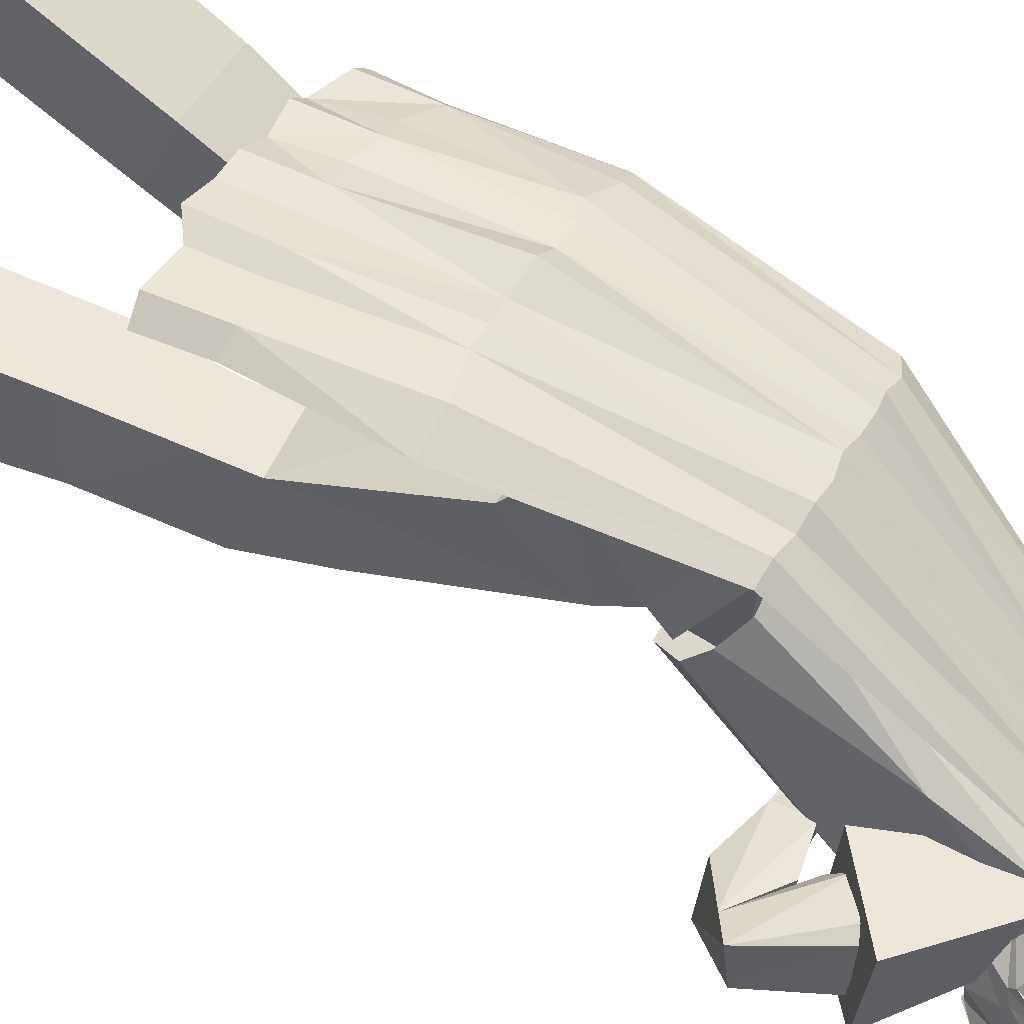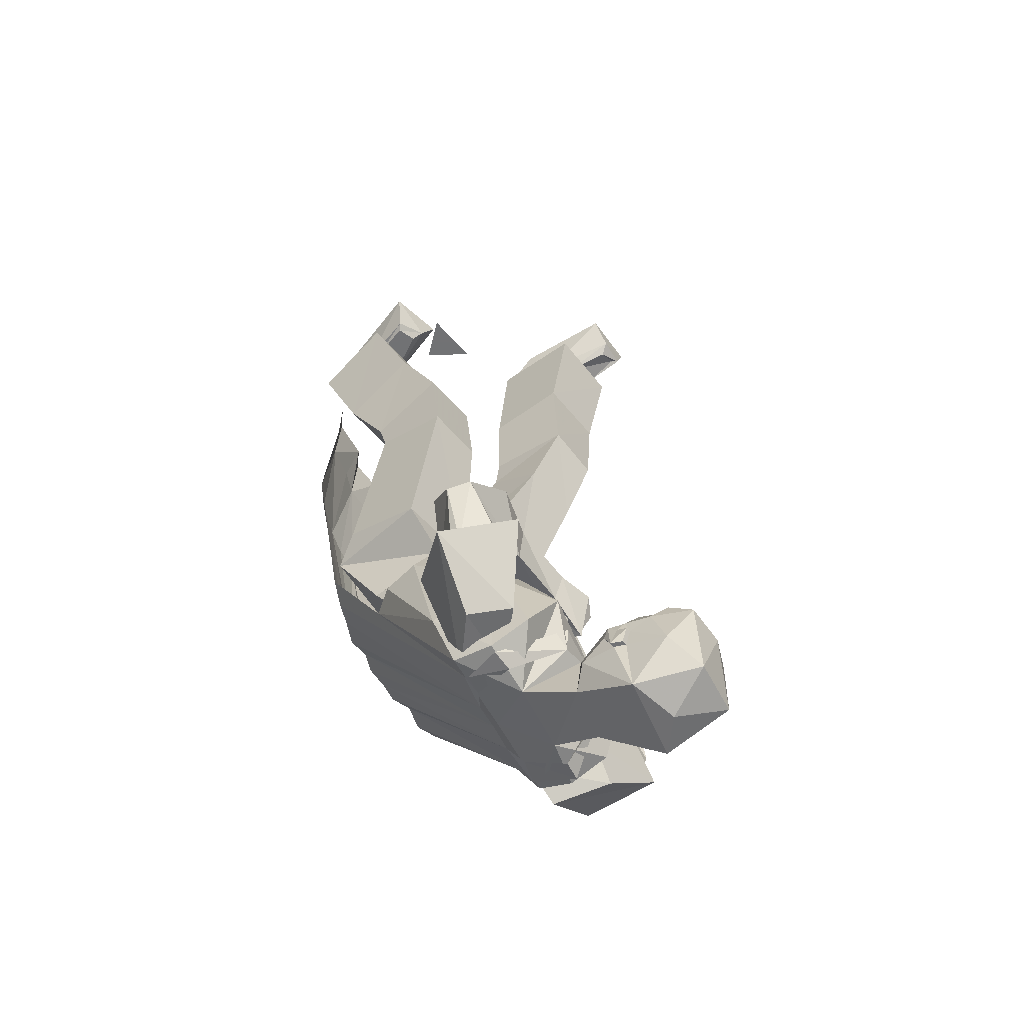
<metadata>
{"format":"obj","ext":"obj","renderer":"f3d","projection":"perspective","resolution":1024,"background":"white","views":[{"elev":56.1,"azim":-57.9,"up":"+Z"},{"elev":-55.6,"azim":129.6,"up":"+Y"}]}
</metadata>
<code>
v 0.04688 0.8125 0.05469
v -0.04688 0.8125 0.05469
v 0 0.8125 0.1172
v 0.01562 0.7812 0.2031
v 0.1094 0.7656 0.2266
v 0.1484 0.7656 0.0625
v 0.05469 0.7734 0.05469
v 0.04688 0.7188 0.1641
v 0.03125 0.7188 0.2578
v 0.1172 0.7188 0.2578
v 0.1094 0.7188 0.1641
v 0.125 0.7266 0.07812
v 0.07812 0.7344 0.0625
v 0.08594 0.7188 0.07812
v 0.05469 0.7188 0.1562
v 0.04688 0.6641 0.1484
v 0.03906 0.6719 0.2266
v 0.1172 0.6719 0.2266
v 0.09375 0.6641 0.1484
v 0.04688 0.6016 0.1094
v 0.04688 0.5703 0.1797
v 0.04688 0.6406 0.2031
v 0.1094 0.6406 0.2031
v 0.09375 0.5703 0.1797
v 0.09375 0.6016 0.1094
v 0.1016 0.7188 0.1562
v 0.1172 0.7188 0.08594
v -0.1406 0.7734 -0.2031
v -0.2344 0.7734 -0.1953
v -0.2109 0.7578 -0.03125
v -0.1172 0.7656 -0.05469
v -0.1328 0.7031 -0.1016
v -0.1719 0.7344 -0.2031
v -0.2188 0.7344 -0.1953
v -0.2031 0.7031 -0.09375
v -0.2109 0.7422 -0.007812
v -0.1172 0.7344 -0.01562
v -0.125 0.6328 -0.1016
v -0.2031 0.6953 -0.1094
v -0.1562 0.6953 -0.125
v -0.1797 0.7188 -0.1875
v -0.2109 0.7344 -0.1875
v -0.125 0.6797 -0.03125
v -0.125 0.6328 -0.03125
v -0.125 0.5703 -0.03125
v -0.125 0.5703 -0.1016
v -0.1719 0.6328 -0.09375
v -0.1953 0.6719 -0.02344
v -0.1719 0.5703 -0.03125
v -0.1719 0.5703 -0.1016
v -0.1875 0.6328 -0.03125
v 0 -0.2266 -0.2031
v -0.05469 -0.2266 -0.2109
v -0.05469 -0.1953 -0.1641
v -0.007812 -0.2188 -0.1719
v 0 -0.25 -0.1641
v 0 -0.2656 -0.1875
v -0.0625 -0.2969 -0.1875
v -0.07031 -0.2734 -0.1797
v -0.07812 -0.2422 -0.1953
v -0.07812 -0.2344 -0.1719
v -0.05469 -0.2656 -0.1328
v -0.07812 -0.2656 -0.1562
v -0.08594 -0.2656 -0.1562
v -0.08594 -0.2734 -0.1172
v -0.07812 -0.2422 -0.125
v -0.07812 -0.2344 -0.1562
v -0.04688 -0.2109 -0.1641
v -0.03125 -0.2891 -0.1875
v -0.01562 -0.2891 -0.1172
v -0.03906 -0.2188 -0.1172
v -0.007812 -0.2266 -0.1406
v -0.02344 -0.2344 -0.1719
v -0.007812 -0.2656 -0.1719
v 0 -0.2734 -0.1484
v -0.1641 -0.2344 -0.08594
v -0.1641 -0.2812 -0.07812
v -0.09375 -0.2656 -0.1094
v -0.09375 -0.2344 -0.1094
v -0.1797 -0.2266 -0.125
v -0.2812 -0.2266 -0.125
v -0.2578 -0.2266 -0.04688
v -0.2969 -0.2578 -0.05469
v -0.2266 -0.2969 -0.07031
v -0.1719 -0.2734 -0.1406
v -0.09375 -0.2734 -0.1406
v -0.08594 -0.2344 -0.1562
v -0.2969 -0.2656 -0.1094
v -0.3281 -0.2891 -0.1094
v -0.3281 -0.2812 -0.03906
v -0.2031 -0.3359 -0.05469
v -0.2109 -0.3125 -0.07031
v -0.2266 -0.3125 -0.1328
v -0.2422 -0.2969 -0.125
v 0.007812 -0.2266 -0.1641
v 0 -0.2266 -0.2031
v 0 -0.2656 -0.1875
v 0.007812 -0.25 -0.1641
v 0.09375 -0.2578 -0.1484
v 0.08594 -0.2031 -0.1719
v 0.09375 -0.2109 -0.2031
v 0.09375 -0.2656 -0.1953
v 0.1484 -0.2578 -0.1484
v 0.1953 -0.2109 -0.1719
v 0.1875 -0.1875 -0.1641
v 0.1719 -0.2188 -0.2344
v 0.2344 -0.25 -0.2188
v 0.1641 -0.2812 -0.1953
v 0.1797 -0.3047 -0.2188
v 0.1484 -0.2891 -0.1719
v 0.125 -0.2969 -0.1641
v 0.2266 -0.2188 -0.1406
v 0.25 -0.2578 -0.1875
v 0.2188 -0.3516 -0.1875
v 0.1719 -0.3438 -0.2266
v -0.03906 -0.4219 -0.3438
v -0.02344 -0.4219 -0.3594
v -0.0625 -0.4219 -0.3438
v -0.04688 -0.4141 -0.3438
v -0.007812 -0.4219 -0.3281
v 0.007812 -0.4609 -0.3594
v -0.01562 -0.4297 -0.375
v -0.05469 -0.4375 -0.375
v -0.04688 -0.4297 -0.3594
v -0.07812 -0.4297 -0.3672
v -0.07812 -0.4062 -0.3438
v -0.07031 -0.3828 -0.3203
v -0.05469 -0.3984 -0.3125
v -0.007812 -0.4141 -0.2656
v 0.01562 -0.4531 -0.3203
v 0.01562 -0.4766 -0.3281
v 0.007812 -0.5234 -0.3828
v -0.03125 -0.4453 -0.4062
v -0.05469 -0.4219 -0.3906
v -0.07812 -0.4531 -0.3906
v -0.1016 -0.4219 -0.375
v -0.1016 -0.4375 -0.3594
v -0.07812 -0.4219 -0.3438
v -0.07812 -0.3984 -0.3047
v -0.1016 -0.4219 -0.3281
v -0.125 -0.4297 -0.3047
v -0.1016 -0.4219 -0.25
v -0.04688 -0.3828 -0.2422
v -0.01562 -0.4297 -0.2188
v 0.02344 -0.4531 -0.2969
v 0.02344 -0.4688 -0.3125
v 0.02344 -0.4766 -0.3281
v 0.01562 -0.5 -0.3203
v 0.007812 -0.5781 -0.3203
v -0.03906 -0.5625 -0.4062
v -0.08594 -0.4609 -0.4062
v -0.1172 -0.4297 -0.3438
v -0.1016 -0.4297 -0.3359
v -0.1406 -0.4766 -0.3281
v -0.1328 -0.4688 -0.2891
v -0.125 -0.4688 -0.2656
v -0.0625 -0.4375 -0.2188
v -0.09375 -0.4375 -0.2031
v 0.01562 -0.4297 -0.2188
v 0.03125 -0.4844 -0.1484
v 0.007812 -0.5234 -0.2266
v 0.02344 -0.4922 -0.25
v 0.02344 -0.4688 -0.2891
v 0.03125 -0.5 -0.3047
v 0.02344 -0.5 -0.3203
v 0.02344 -0.5 -0.3047
v -0.07031 -0.5312 -0.2031
v -0.1094 -0.5938 -0.2891
v -0.0625 -0.5938 -0.3359
v -0.1172 -0.5703 -0.3906
v -0.1328 -0.4609 -0.3828
v -0.1328 -0.4453 -0.3516
v -0.09375 -0.4297 -0.3438
v -0.1328 -0.4766 -0.2812
v -0.1406 -0.5156 -0.2734
v -0.125 -0.4766 -0.2578
v -0.1016 -0.5 -0.2266
v -0.07031 -0.4922 -0.125
v -0.1484 -0.3828 -0.1875
v -0.04688 -0.375 -0.2031
v 0.05469 -0.3672 -0.2344
v 0.09375 -0.4297 -0.2109
v 0.1094 -0.4609 -0.1562
v 0.1172 -0.4531 -0.09375
v -0.007812 -0.4609 -0.07031
v -0.1328 -0.5156 -0.2734
v -0.1406 -0.5078 -0.2812
v -0.1328 -0.5078 -0.2891
v -0.1406 -0.4922 -0.2891
v -0.1328 -0.4922 -0.2969
v -0.1406 -0.5391 -0.3516
v -0.1641 -0.4531 -0.1484
v -0.1484 -0.4844 -0.09375
v -0.1406 -0.3672 0.007812
v -0.1719 -0.3047 -0.1016
v -0.1328 -0.4766 -0.04688
v -0.07812 -0.1797 0.1328
v -0.1172 -0.1797 0.1016
v -0.1406 -0.1562 0.0625
v -0.1406 -0.125 0.01562
v -0.1172 -0.08594 -0.01562
v 0.05469 -0.07031 -0.04688
v 0.1016 -0.2891 -0.1562
v 0.1328 -0.3516 -0.0625
v 0.09375 -0.1641 0.09375
v 0.1172 -0.1406 0
v 0.1172 -0.1562 0.05469
v 0.09375 -0.1016 -0.03125
v 0.08594 -0.1953 0.02344
v 0.03125 -0.1562 -0.05469
v 0.0625 -0.08594 -0.02344
v 0.1016 -0.1484 0.07812
v -0.08594 -0.2188 0.05469
v -0.09375 -0.1719 0.1172
v -0.08594 -0.1562 -0.03125
v -0.1094 -0.1094 0.01562
v 0.1875 -0.3203 -0.125
v 0.2188 -0.3516 -0.1719
v 0.1719 -0.3203 -0.1172
v -0.2734 -0.375 -0.125
v -0.2656 -0.375 -0.04688
v -0.25 -0.3672 -0.03906
v -0.2031 -0.3281 -0.1406
v -0.2578 -0.375 -0.125
v -0.1094 -0.4531 -0.04688
v -0.1641 -0.4844 -0.04688
v -0.2031 -0.4609 -0.125
v -0.1562 -0.4141 -0.1328
v -0.2109 -0.3125 -0.1484
v -0.1797 -0.3125 -0.03125
v -0.2812 -0.3984 -0.02344
v -0.2969 -0.3906 -0.1406
v 0.1641 -0.4453 -0.1562
v 0.09375 -0.4453 -0.08594
v 0.04688 -0.4219 -0.125
v 0.1172 -0.4219 -0.2031
v 0.2578 -0.3672 -0.1797
v 0.1875 -0.3281 -0.08594
v 0.09375 -0.2891 -0.1719
v 0.1719 -0.3125 -0.2578
v 0.09375 0.6094 0.1953
v 0.04688 0.6094 0.1953
v 0.01562 0.6797 0.2578
v 0.1328 0.6797 0.2578
v 0.1328 0.7422 0.1328
v 0.09375 0.6484 0.125
v 0.04688 0.6484 0.125
v 0.01562 0.7422 0.1328
v 0.01562 0.5469 0.05469
v 0.01562 0.4922 0.1797
v 0.125 0.4922 0.1797
v 0.125 0.5469 0.05469
v 0.07812 -0.08594 -0.03125
v 0.1016 -0.125 0.09375
v -0.125 -0.1094 0.01562
v -0.1172 -0.07812 0.03125
v 0.07031 -0.0625 -0.007812
v 0.1172 0.007812 0.1719
v -0.09375 -0.1406 0.1328
v -0.1172 0.007812 0.1719
v -0.1328 -0.03125 0.01562
v 0 0.007812 0
v 0.1328 0 0
v 0.1328 0.04688 0.1328
v 0 0.04688 0.1406
v -0.1484 0.05469 0.125
v -0.1641 0.2891 0
v -0.1562 0.2188 -0.1016
v -0.0625 0.2344 -0.1016
v 0.02344 0.3125 0.09375
v 0.02344 0.2734 -0.03125
v 0.1172 0.2734 -0.03125
v 0.1172 0.3125 0.09375
v 0.1172 0.3672 0.1094
v 0.02344 0.3672 0.1094
v 0.1172 0.4062 -0.01562
v 0.02344 0.4062 -0.01562
v -0.07031 0.3047 -0.007812
v -0.07812 0.3672 -0.007812
v -0.1719 0.3594 0
v -0.08594 0.3516 -0.1406
v -0.07812 0.5 -0.007812
v -0.1875 0.5 0
v -0.1953 0.5 -0.1328
v -0.1719 0.3359 -0.1406
v -0.08594 0.5078 -0.1328
v -0.1016 0.7109 -0.007812
v -0.2188 0.7031 0.007812
v -0.2266 0.6953 -0.1484
v -0.1094 0.7109 -0.1484
v -0.125 0.6016 -0.02344
v -0.1719 0.6016 -0.02344
v -0.1719 0.6094 -0.1094
v -0.125 0.6094 -0.1094
v 0.1562 0.3984 0.1719
v 0.1641 0.3047 0.1719
v 0.1797 0.3984 0.1484
v 0.09375 0.4062 0.1875
v 0.1094 0.3203 0.1953
v 0.1172 0.1328 0.2031
v 0.1719 0.125 0.1719
v 0.2031 0.1328 0.1484
v 0.1875 0.3203 0.1406
v 0.07812 0.3125 0.2109
v 0.08594 0.1172 0.2109
v 0.08594 -0.1797 0.1562
v 0.1172 -0.1719 0.1406
v 0.1484 -0.1719 0.125
v 0.04688 0.1172 0.2188
v 0.05469 -0.1797 0.1562
v 0.03125 -0.4609 -0.07031
v 0.02344 -0.1797 0.1719
v -0.007812 -0.4609 -0.0625
v -0.007812 -0.1875 0.1719
v -0.04688 -0.4688 -0.05469
v -0.03906 -0.1875 0.1797
v -0.07031 -0.1875 0.1719
v -0.1016 -0.4688 -0.04688
v -0.1172 -0.4766 -0.04688
v -0.07812 -0.4766 -0.0625
v -0.1406 -0.4922 -0.1094
v -0.1094 -0.4922 -0.1172
v -0.1016 -0.4141 -0.1953
v 0.02344 -0.3984 -0.2266
v 0.1016 -0.4688 -0.1562
v 0.07031 -0.4766 -0.1562
v 0.08594 -0.4609 -0.09375
v 0.05469 -0.4609 -0.08594
v 0.08594 -0.4531 -0.08594
v 0.1797 -0.1562 0.1094
v 0.07031 0.4062 0.2109
v 0.02344 0.3984 0.2109
v 0.03125 0.3203 0.2188
v -0.007812 0.3125 0.2344
v 0.01562 0.1172 0.2422
v -0.03125 0.1172 0.2344
v -0.07031 0.1094 0.25
v -0.1016 0.1094 0.25
v -0.09375 0.2969 0.25
v -0.125 0.2969 0.2422
v -0.1875 0.2812 0.2578
v -0.1562 0.09375 0.25
v -0.1094 -0.1875 0.1875
v -0.1328 0.375 0.2422
v -0.1953 0.375 0.25
v -0.2266 0.3672 0.2344
v -0.2188 0.2812 0.2422
v -0.2109 0.09375 0.2344
v -0.01562 0.3984 0.2344
v -0.05469 0.3984 0.2344
v -0.04688 0.3125 0.2344
v -0.1016 0.3984 0.25
v -0.1406 -0.1875 0.1797
f 1 2 3
f 4 7 8
f 4 8 9
f 5 10 11
f 5 11 6
f 6 11 12
f 6 12 13
f 6 13 7
f 7 13 8
f 8 11 16
f 8 16 9
f 9 16 17
f 9 17 10
f 10 17 18
f 10 18 11
f 11 18 19
f 11 19 16
f 16 22 17
f 17 22 18
f 18 22 23
f 18 23 19
f 14 27 15
f 15 27 26
f 28 31 32
f 28 32 33
f 28 33 29
f 29 33 34
f 29 34 35
f 29 35 30
f 30 35 36
f 31 37 32
f 32 37 38
f 32 38 35
f 39 42 40
f 40 42 41
f 37 43 38
f 38 43 44
f 38 47 35
f 35 47 48
f 35 48 36
f 36 48 43
f 36 43 37
f 51 44 43
f 51 43 48
f 51 48 47
f 4 5 6
f 4 6 7
f 4 9 5
f 5 9 10
f 8 13 14
f 8 14 15
f 8 15 11
f 11 15 26
f 11 26 12
f 12 26 27
f 12 27 13
f 13 27 14
f 28 29 30
f 28 30 31
f 30 36 37
f 30 37 31
f 32 35 39
f 32 39 40
f 32 40 33
f 33 40 41
f 33 41 34
f 34 41 42
f 34 42 35
f 35 42 39
f 16 19 20
f 16 20 21
f 16 21 22
f 19 23 24
f 19 24 25
f 19 25 20
f 21 24 23
f 21 23 22
f 38 44 45
f 38 45 46
f 38 46 47
f 49 47 50
f 50 47 46
f 44 51 49
f 44 49 45
f 51 47 49
f 52 53 54
f 52 54 55
f 52 55 56
f 52 56 57
f 52 57 58
f 52 58 53
f 53 58 59
f 53 59 60
f 53 60 61
f 53 61 54
f 54 61 62
f 54 62 56
f 54 56 55
f 58 57 56
f 58 56 62
f 58 62 59
f 59 62 63
f 59 63 60
f 60 63 61
f 61 63 62
f 64 65 66
f 64 66 67
f 64 67 68
f 64 68 69
f 64 69 70
f 64 70 65
f 65 70 66
f 66 70 71
f 66 71 68
f 66 68 67
f 71 72 73
f 71 73 68
f 68 73 69
f 69 73 74
f 69 74 75
f 69 75 70
f 70 75 71
f 71 75 72
f 72 75 74
f 72 74 73
f 76 80 81
f 76 81 82
f 76 82 83
f 76 83 77
f 77 83 84
f 77 84 85
f 80 85 81
f 81 85 88
f 81 88 89
f 81 89 90
f 81 90 82
f 82 90 83
f 83 90 91
f 83 91 92
f 83 92 93
f 83 93 88
f 83 88 94
f 83 94 84
f 84 94 85
f 85 94 88
f 99 102 103
f 99 103 104
f 99 104 100
f 100 104 105
f 100 105 106
f 100 106 101
f 101 106 102
f 102 106 107
f 102 107 108
f 102 108 103
f 103 108 104
f 104 108 107
f 104 107 109
f 104 109 110
f 104 110 111
f 104 111 112
f 104 112 105
f 105 112 106
f 106 112 113
f 106 113 107
f 107 113 114
f 107 114 115
f 107 115 109
f 109 115 110
f 110 115 111
f 116 118 119
f 116 119 117
f 117 119 120
f 117 120 121
f 117 121 122
f 117 122 123
f 117 123 124
f 118 124 123
f 118 123 125
f 118 125 126
f 118 126 127
f 118 127 128
f 118 128 119
f 119 128 120
f 120 128 129
f 120 129 130
f 120 130 121
f 121 130 131
f 121 131 132
f 121 132 133
f 121 133 122
f 122 133 134
f 122 134 123
f 123 134 125
f 125 134 135
f 125 135 136
f 125 136 137
f 125 137 138
f 125 138 126
f 126 138 127
f 127 138 139
f 139 138 140
f 139 140 141
f 139 141 142
f 139 142 143
f 139 143 128
f 128 143 129
f 129 143 144
f 129 144 145
f 129 145 130
f 130 145 146
f 130 146 131
f 131 146 147
f 131 147 148
f 131 148 132
f 132 148 149
f 132 149 150
f 132 150 133
f 133 150 151
f 133 151 135
f 133 135 134
f 138 153 140
f 140 153 152
f 140 152 141
f 141 152 154
f 141 154 155
f 141 155 142
f 142 155 156
f 142 156 157
f 142 157 143
f 143 157 144
f 144 157 158
f 144 158 159
f 144 159 160
f 144 160 161
f 144 161 162
f 144 162 163
f 144 163 145
f 145 163 164
f 145 164 146
f 146 164 147
f 147 164 165
f 147 165 148
f 148 165 166
f 148 166 149
f 149 166 162
f 149 162 161
f 149 161 167
f 149 167 168
f 149 168 169
f 149 169 150
f 150 169 170
f 150 170 151
f 151 170 171
f 151 171 135
f 135 171 136
f 136 171 172
f 136 172 137
f 137 172 152
f 137 152 173
f 137 173 138
f 172 171 154
f 172 154 152
f 155 174 156
f 156 174 175
f 156 175 176
f 156 176 157
f 157 176 177
f 157 177 167
f 157 167 178
f 157 178 158
f 160 178 161
f 161 178 167
f 163 162 166
f 163 166 164
f 164 166 165
f 186 177 176
f 186 176 175
f 186 175 187
f 186 187 188
f 186 188 168
f 186 168 177
f 177 168 167
f 187 175 189
f 187 189 188
f 188 189 190
f 188 190 191
f 188 191 168
f 168 191 170
f 168 170 169
f 174 189 175
f 189 174 190
f 190 174 155
f 190 155 154
f 190 154 191
f 191 154 171
f 191 171 170
f 209 210 211
f 209 211 212
f 209 212 213
f 213 212 214
f 213 214 215
f 215 214 216
f 215 216 210
f 210 216 211
f 217 218 113
f 217 113 112
f 217 112 219
f 219 112 111
f 113 218 114
f 89 220 221
f 89 221 90
f 90 221 222
f 90 222 91
f 223 93 92
f 223 92 91
f 224 89 88
f 224 88 223
f 223 88 93
f 224 220 89
f 76 77 78
f 76 78 79
f 76 79 80
f 77 85 86
f 77 86 78
f 78 86 79
f 79 86 87
f 79 87 80
f 80 87 85
f 85 87 86
f 95 96 97
f 95 97 98
f 95 98 99
f 95 99 100
f 95 100 96
f 96 100 101
f 96 101 97
f 97 101 102
f 97 102 98
f 98 102 99
f 116 117 118
f 117 124 118
f 138 152 153
f 138 173 152
f 158 178 179
f 158 179 180
f 158 180 159
f 159 180 181
f 159 181 160
f 160 181 182
f 160 182 183
f 160 183 184
f 160 184 185
f 160 185 178
f 192 193 194
f 192 194 195
f 192 195 179
f 192 179 178
f 192 178 193
f 193 178 196
f 193 196 194
f 194 196 197
f 194 197 198
f 194 198 199
f 194 199 195
f 195 199 200
f 195 200 201
f 195 201 179
f 179 201 180
f 180 201 202
f 180 202 181
f 181 202 203
f 181 203 182
f 182 203 183
f 183 203 204
f 183 204 184
f 184 204 205
f 184 205 185
f 185 205 197
f 185 197 196
f 185 196 178
f 204 206 207
f 204 207 205
f 206 204 203
f 206 203 208
f 208 203 202
f 225 226 227
f 225 227 228
f 225 228 229
f 225 229 230
f 225 230 226
f 226 230 231
f 226 231 232
f 226 232 227
f 227 232 228
f 228 232 229
f 229 232 231
f 229 231 230
f 233 234 235
f 233 235 236
f 233 236 237
f 233 237 234
f 234 237 238
f 234 238 239
f 234 239 235
f 235 239 240
f 235 240 236
f 236 240 237
f 237 240 238
f 238 240 239
f 241 242 243
f 241 243 244
f 241 244 245
f 241 245 246
f 246 245 247
f 247 245 248
f 247 248 242
f 242 248 243
f 243 248 249
f 243 249 250
f 243 250 251
f 243 251 244
f 244 251 245
f 245 251 252
f 245 252 249
f 245 249 248
f 253 254 212
f 253 212 214
f 253 214 255
f 253 255 256
f 253 256 257
f 253 257 254
f 254 257 258
f 254 258 259
f 254 259 212
f 212 259 214
f 214 259 255
f 255 259 256
f 256 259 260
f 256 260 261
f 256 261 262
f 256 262 257
f 257 262 263
f 257 263 258
f 258 263 264
f 258 264 265
f 258 265 260
f 258 260 259
f 265 266 260
f 260 266 261
f 261 266 267
f 261 267 268
f 261 268 269
f 261 269 262
f 262 269 265
f 262 265 270
f 262 270 271
f 262 271 272
f 262 272 263
f 263 272 264
f 264 272 273
f 264 273 270
f 264 270 265
f 274 251 250
f 274 250 275
f 274 275 273
f 274 273 276
f 274 276 252
f 274 252 251
f 252 276 277
f 252 277 249
f 249 277 250
f 250 277 275
f 275 277 271
f 275 271 270
f 275 270 273
f 276 271 277
f 271 276 272
f 272 276 273
f 278 279 280
f 278 280 267
f 278 267 265
f 278 265 269
f 278 269 281
f 278 281 279
f 279 281 282
f 279 282 280
f 280 282 283
f 280 283 284
f 280 284 285
f 280 285 268
f 280 268 267
f 281 269 268
f 281 268 285
f 281 285 284
f 281 284 286
f 281 286 282
f 282 286 287
f 282 287 283
f 283 287 288
f 283 288 289
f 283 289 284
f 284 289 286
f 286 289 290
f 286 290 287
f 287 290 291
f 287 291 288
f 288 291 292
f 288 292 289
f 289 292 293
f 289 293 290
f 290 293 294
f 290 294 291
f 265 267 266
f 295 296 297
f 295 298 296
f 296 298 299
f 296 303 297
f 298 304 299
f 331 304 298
f 331 332 304
f 304 332 333
f 332 334 333
f 340 344 341
f 341 344 345
f 341 345 346
f 341 346 347
f 349 334 332
f 349 350 334
f 334 350 351
f 350 339 351
f 344 339 352
f 344 340 339
f 352 339 350
f 295 297 296
f 295 296 298
f 296 297 303
f 296 303 302
f 296 302 301
f 296 301 300
f 296 300 299
f 296 299 298
f 298 299 304
f 299 300 304
f 304 300 305
f 300 301 308
f 300 308 307
f 300 307 306
f 300 306 305
f 305 306 309
f 306 307 311
f 306 311 310
f 306 310 309
f 309 310 312
f 310 311 313
f 310 313 312
f 312 313 314
f 313 315 314
f 314 315 316
f 311 307 329
f 329 307 308
f 308 301 302
f 308 302 330
f 308 330 329
f 331 298 304
f 331 304 332
f 304 305 309
f 304 309 333
f 304 333 332
f 332 333 334
f 333 309 334
f 334 309 335
f 309 312 335
f 335 312 336
f 312 314 336
f 336 314 316
f 316 317 338
f 316 338 337
f 316 337 336
f 336 337 339
f 337 338 339
f 339 338 340
f 338 317 343
f 338 343 342
f 338 342 341
f 338 341 340
f 340 341 344
f 341 342 348
f 341 348 347
f 341 347 346
f 341 346 345
f 341 345 344
f 349 332 334
f 349 334 350
f 334 335 336
f 334 336 351
f 334 351 350
f 350 351 339
f 351 336 339
f 344 352 339
f 344 339 340
f 352 350 339
f 318 353 343
f 318 343 317
f 343 353 348
f 343 348 342
f 317 316 315
f 317 315 318
f 296 299 300
f 296 300 301
f 296 301 302
f 296 302 303
f 299 304 300
f 304 305 300
f 300 305 306
f 300 306 307
f 300 307 308
f 300 308 301
f 305 309 306
f 306 309 310
f 306 310 311
f 306 311 307
f 309 312 310
f 310 312 313
f 310 313 311
f 312 314 313
f 313 314 315
f 314 316 315
f 315 316 317
f 315 317 318
f 311 329 307
f 329 308 307
f 308 329 330
f 308 330 302
f 308 302 301
f 304 333 309
f 304 309 305
f 333 334 309
f 334 335 309
f 309 335 312
f 335 336 312
f 312 336 314
f 336 316 314
f 316 336 337
f 316 337 338
f 316 338 317
f 336 339 337
f 337 339 338
f 339 340 338
f 338 340 341
f 338 341 342
f 338 342 343
f 338 343 317
f 341 347 348
f 341 348 342
f 334 351 336
f 334 336 335
f 351 339 336
f 318 343 353
f 318 317 343
f 343 342 348
f 343 348 353
f 315 318 319
f 315 319 320
f 320 319 321
f 320 321 322
f 322 321 323
f 322 323 158
f 158 323 159
f 159 323 324
f 159 324 325
f 159 325 326
f 326 325 327
f 326 327 328
f 328 327 329
f 328 329 311

</code>
